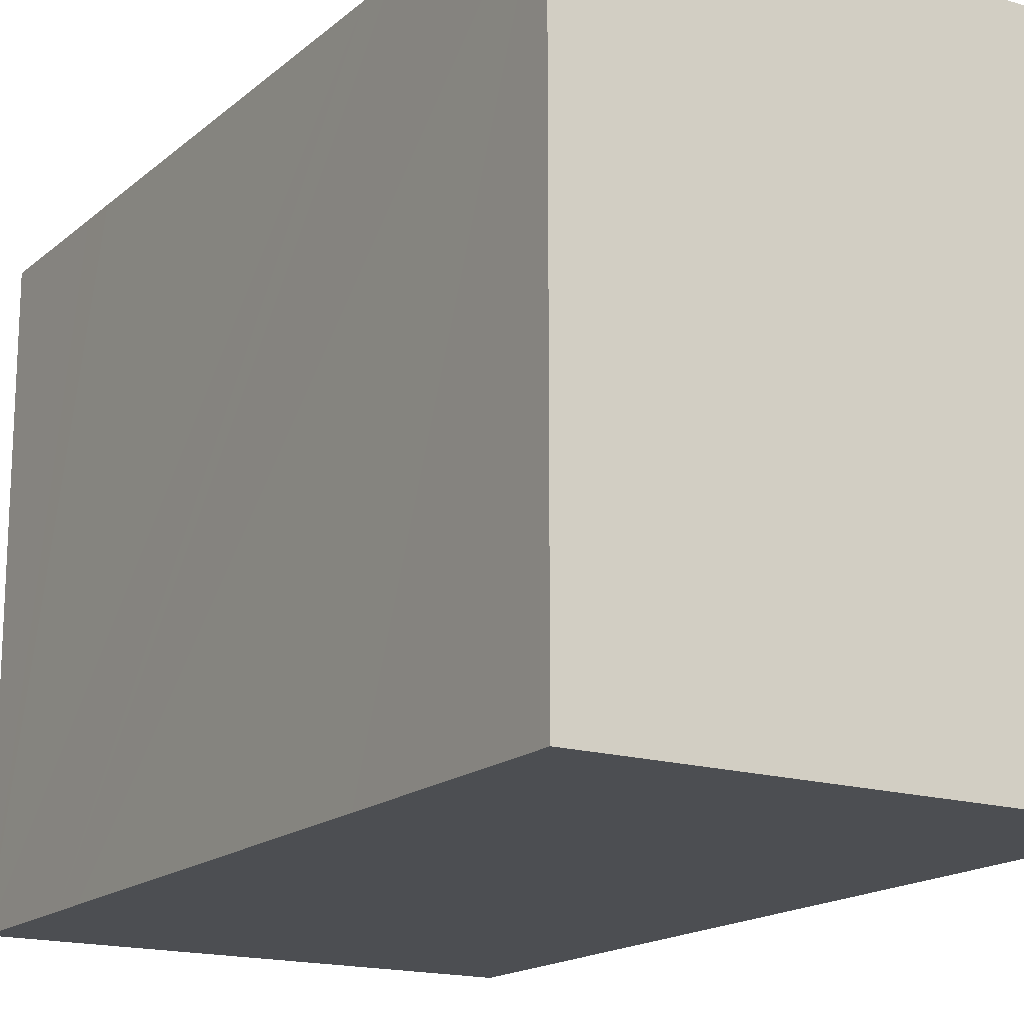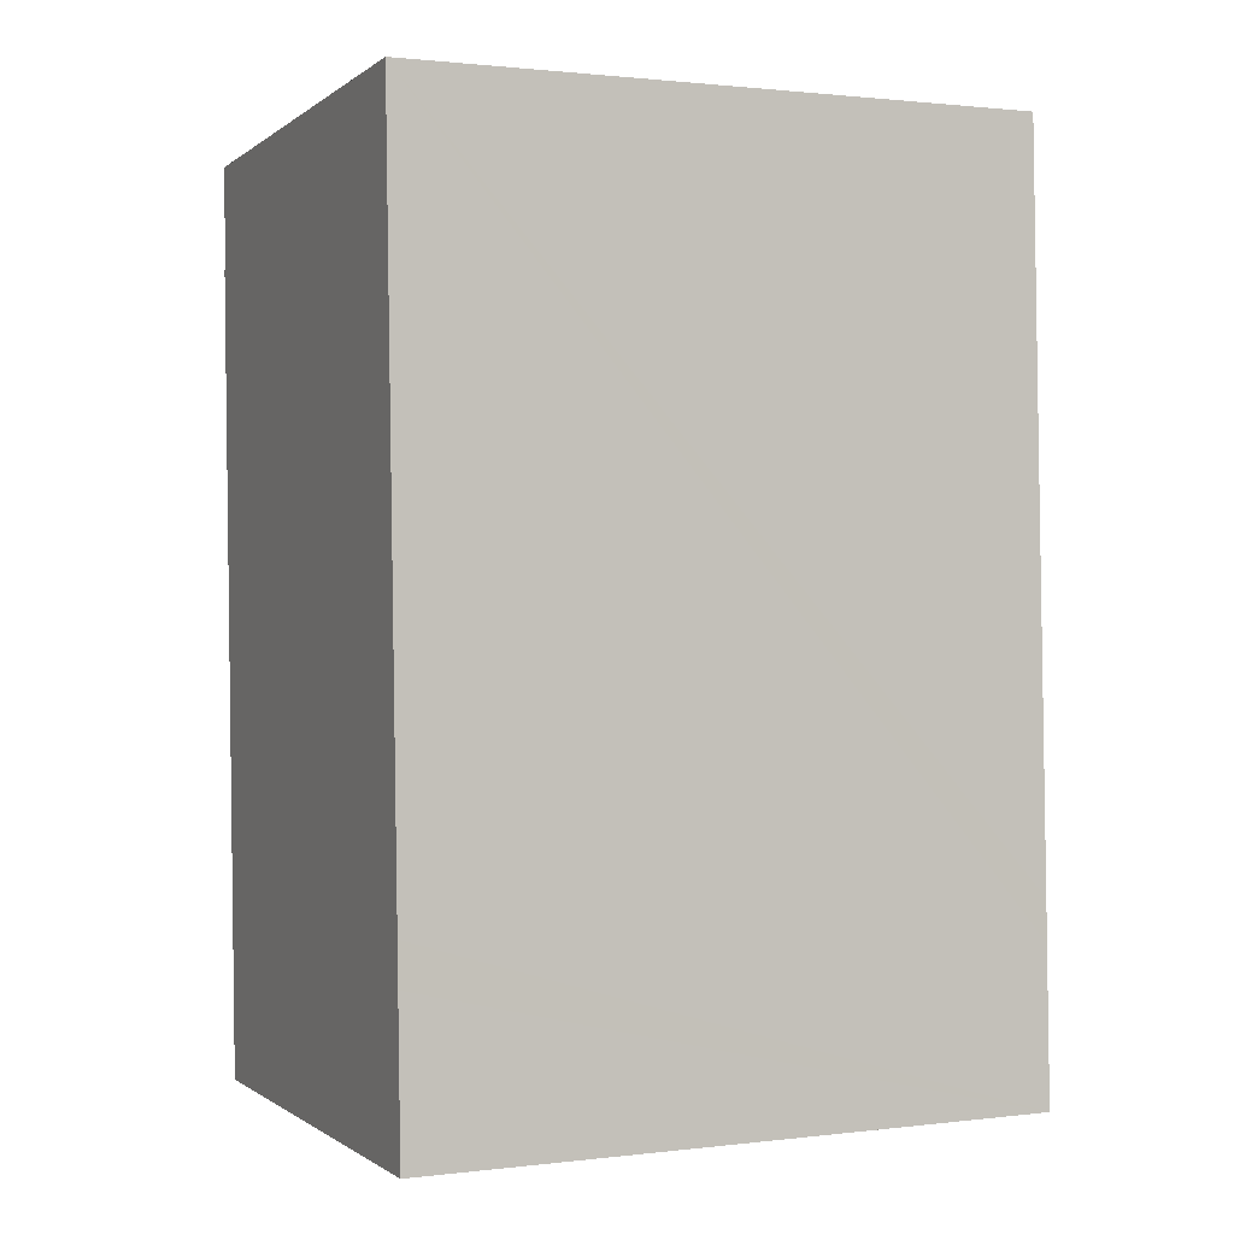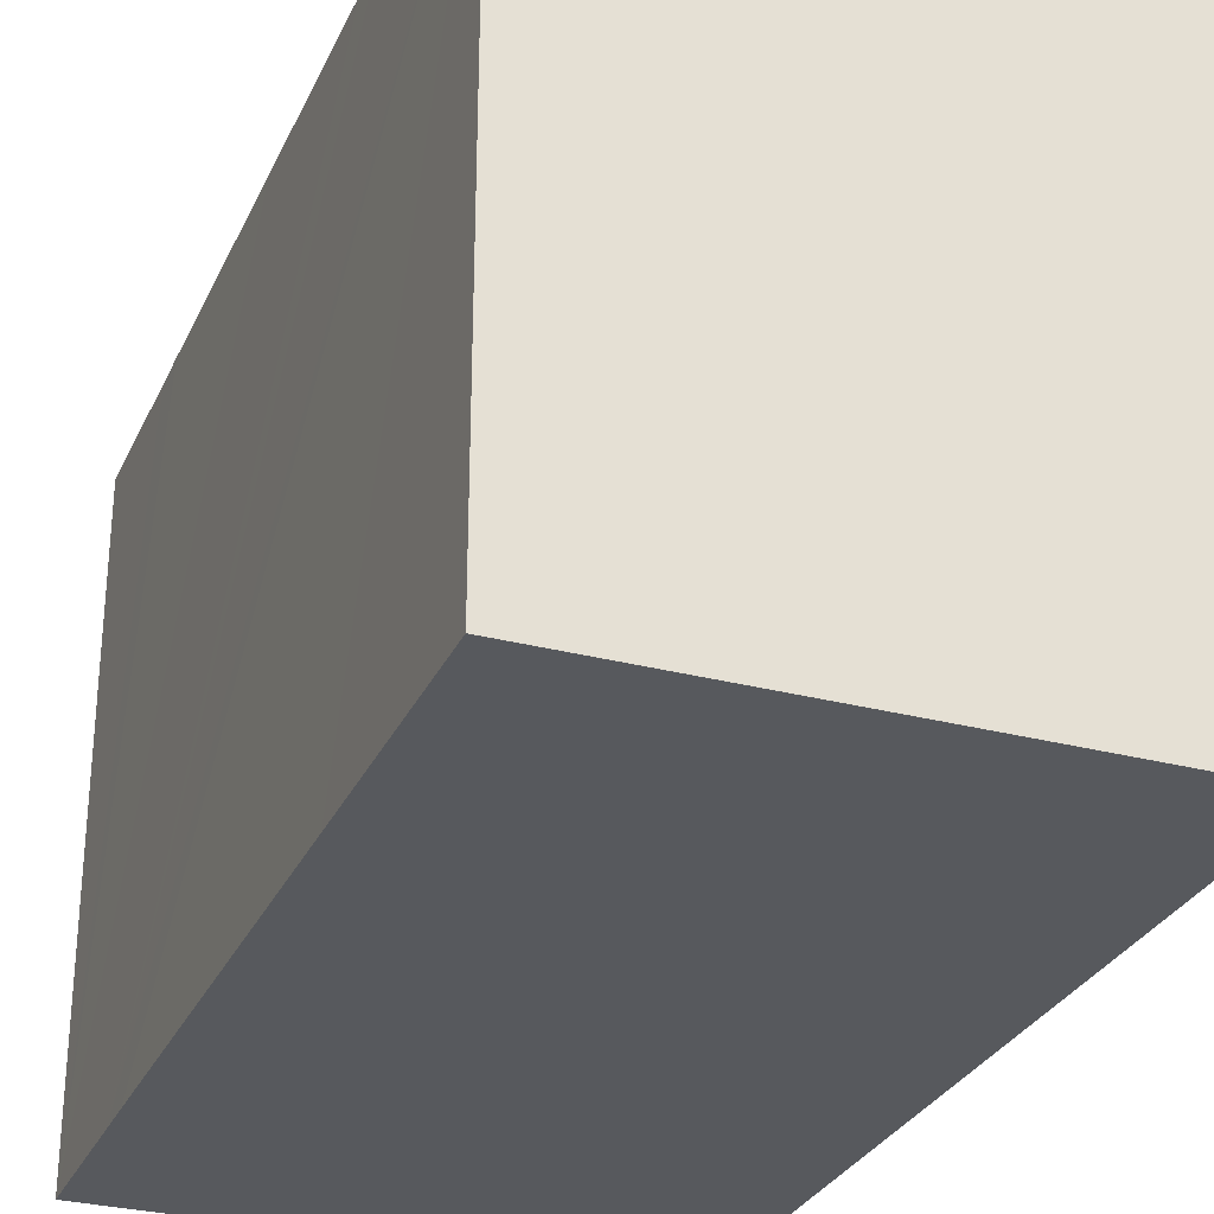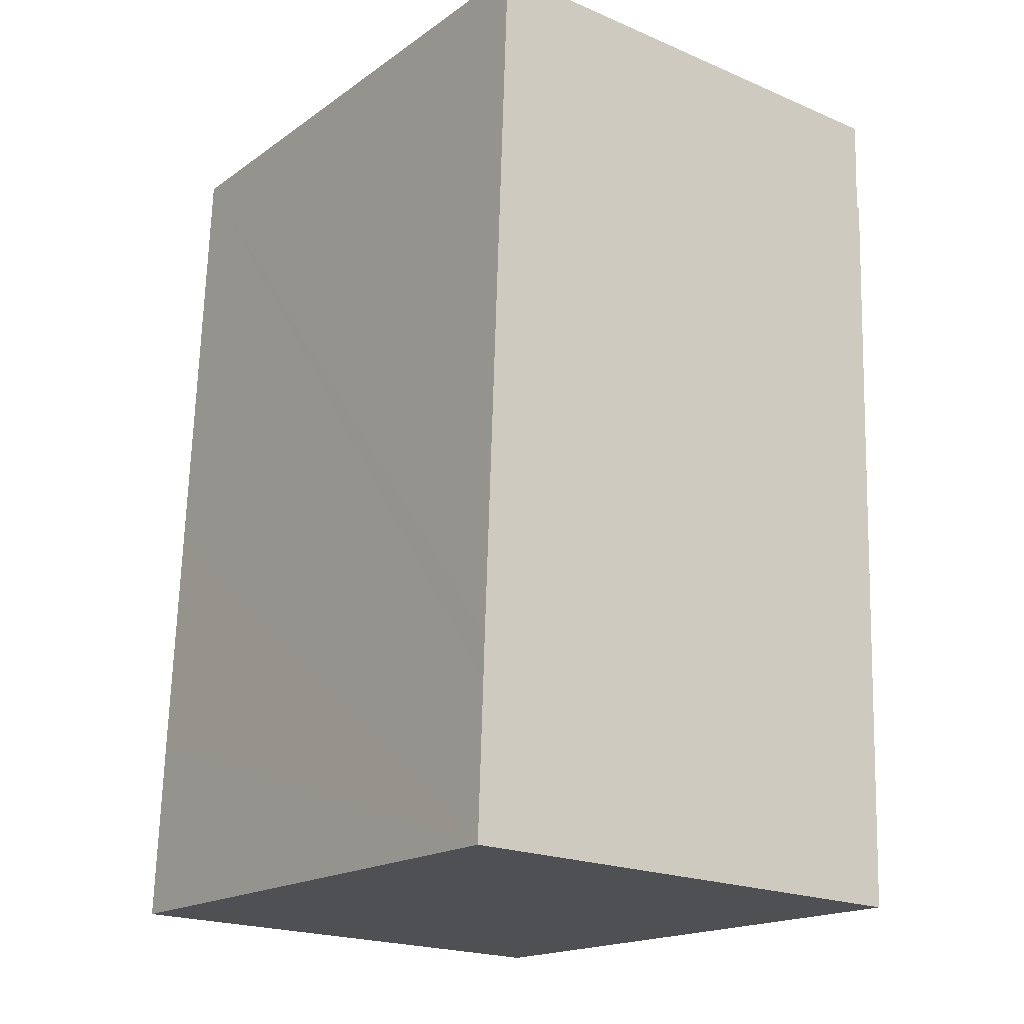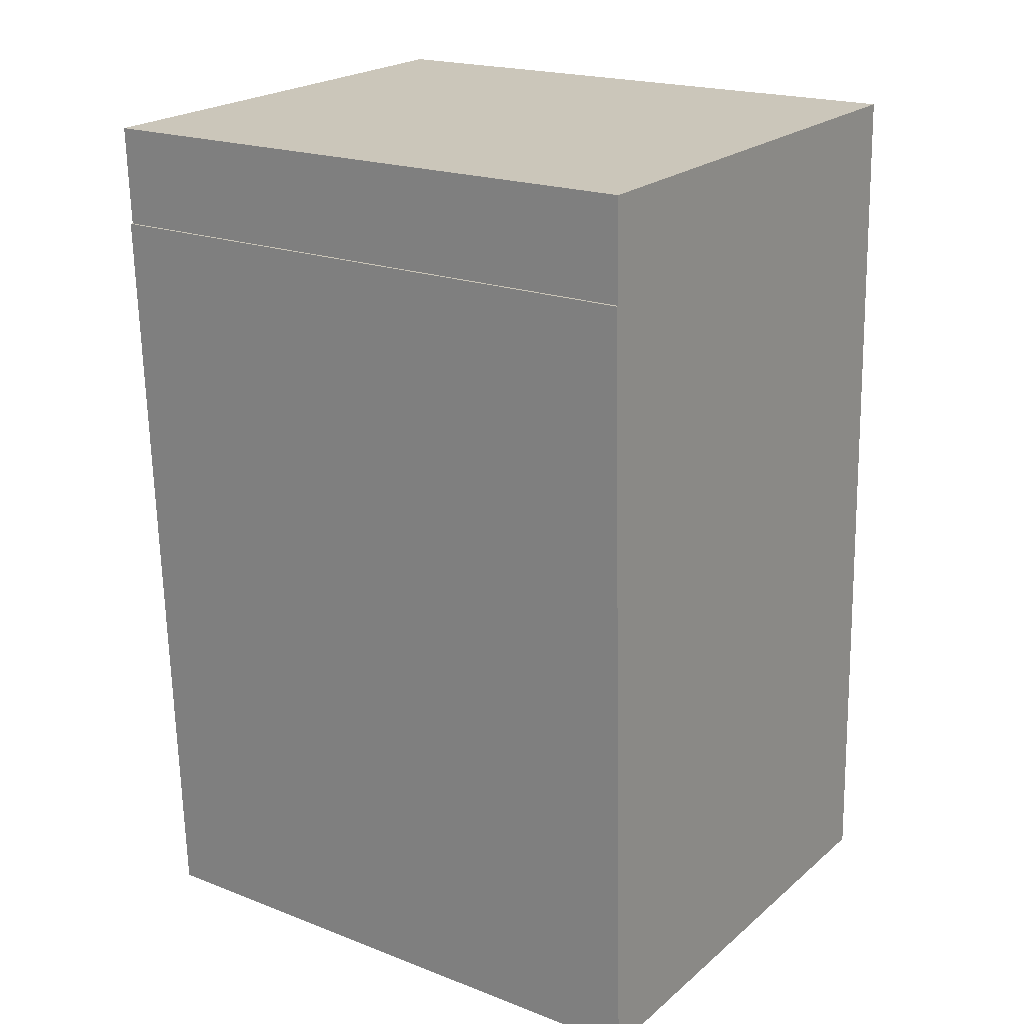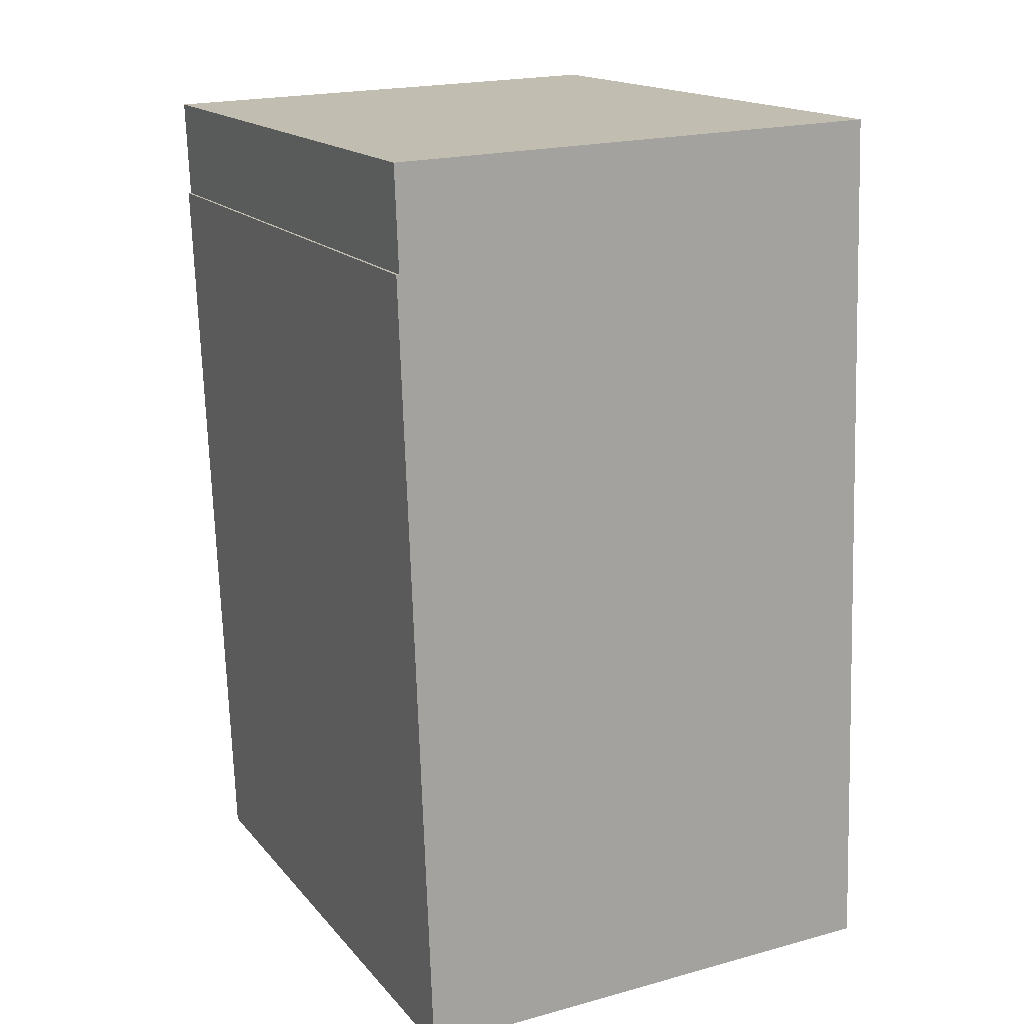
<metadata>
{"format":"obj","ext":"obj","renderer":"f3d","projection":"perspective","resolution":1024,"background":"white","views":[{"elev":-16.9,"azim":-29.9,"up":"+Y"},{"elev":1.2,"azim":-113.6,"up":"+Z"},{"elev":-29.7,"azim":-19.2,"up":"+Y"},{"elev":-18.0,"azim":-37.0,"up":"+Z"},{"elev":19.9,"azim":125.4,"up":"+Z"},{"elev":16.4,"azim":153.8,"up":"+Z"}]}
</metadata>
<code>
v  0.811 15.21 22.34
v  13.26 15.21 19.42
v  0.621 15.21 17.08
v  13.3 15.21 20.47
v  13.35 15.21 21.94
v  0.133 15.21 3.739
v  12.47 15.21 -0.393
v  0 15.21 9.316e-16
v  12.62 15.21 -0.398
v  12.96 15.21 9.306
v  0.166 15.21 4.745
v  0.395 15.21 10.95
v  13.02 15.21 10.95
v  0.585 15.21 16.11
v  13.13 15.21 13.85
v  13.33 15.21 19.42
v  13.35 -1.343e-15 21.94
v  13.26 -1.189e-15 19.42
v  13.3 -1.254e-15 20.47
v  13.33 -1.189e-15 19.42
v  12.62 2.437e-17 -0.398
v  13.13 -8.479e-16 13.85
v  13.02 -6.702e-16 10.95
v  12.96 -5.698e-16 9.306
v  0.811 -1.368e-15 22.34
v  0 0 0
v  12.47 2.406e-17 -0.393
v  0.133 -2.289e-16 3.739
v  0.166 -2.905e-16 4.745
v  0.395 -6.702e-16 10.95
v  0.585 -9.863e-16 16.11
v  0.621 -1.046e-15 17.08
g defaultobject
f 1 2 3
f 2 1 4
f 4 1 5
f 6 7 8
f 7 6 9
f 9 6 10
f 10 6 11
f 10 11 12
f 10 12 13
f 13 12 14
f 13 14 15
f 15 14 16
f 16 14 3
f 16 3 2
f 17 4 5
f 4 17 2
f 2 17 18
f 18 17 19
f 20 15 16
f 15 20 13
f 13 20 10
f 10 20 9
f 9 20 21
f 21 20 22
f 21 22 23
f 21 23 24
f 18 16 2
f 16 18 20
f 25 5 1
f 5 25 17
f 21 7 9
f 7 21 8
f 8 21 26
f 26 21 27
f 26 6 8
f 6 26 11
f 11 26 12
f 12 26 14
f 14 26 28
f 14 28 3
f 3 28 1
f 1 28 29
f 1 29 30
f 1 30 31
f 1 31 25
f 25 31 32
f 27 28 26
f 28 27 21
f 28 21 24
f 28 24 29
f 29 24 30
f 30 24 23
f 30 23 31
f 31 23 22
f 31 22 20
f 31 20 32
f 32 20 18
f 18 25 32
f 25 18 19
f 25 19 17

</code>
